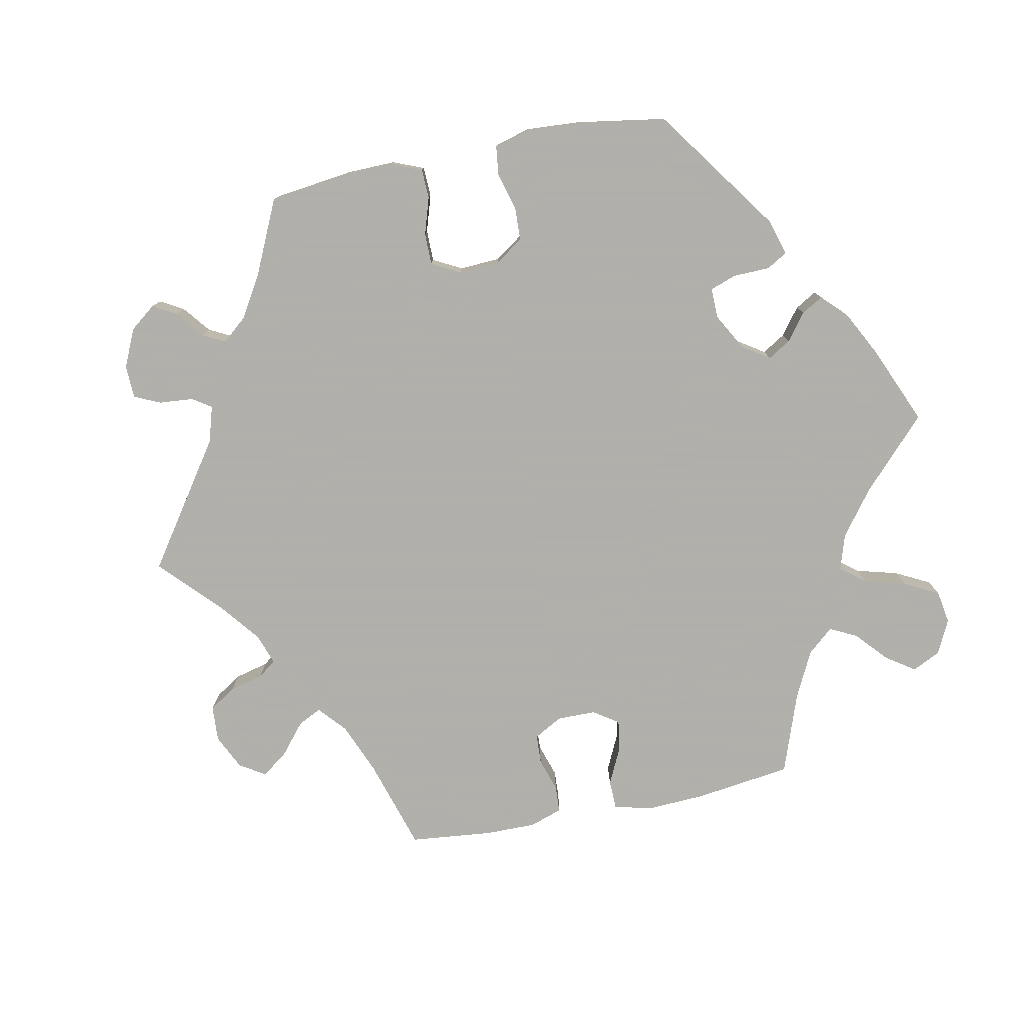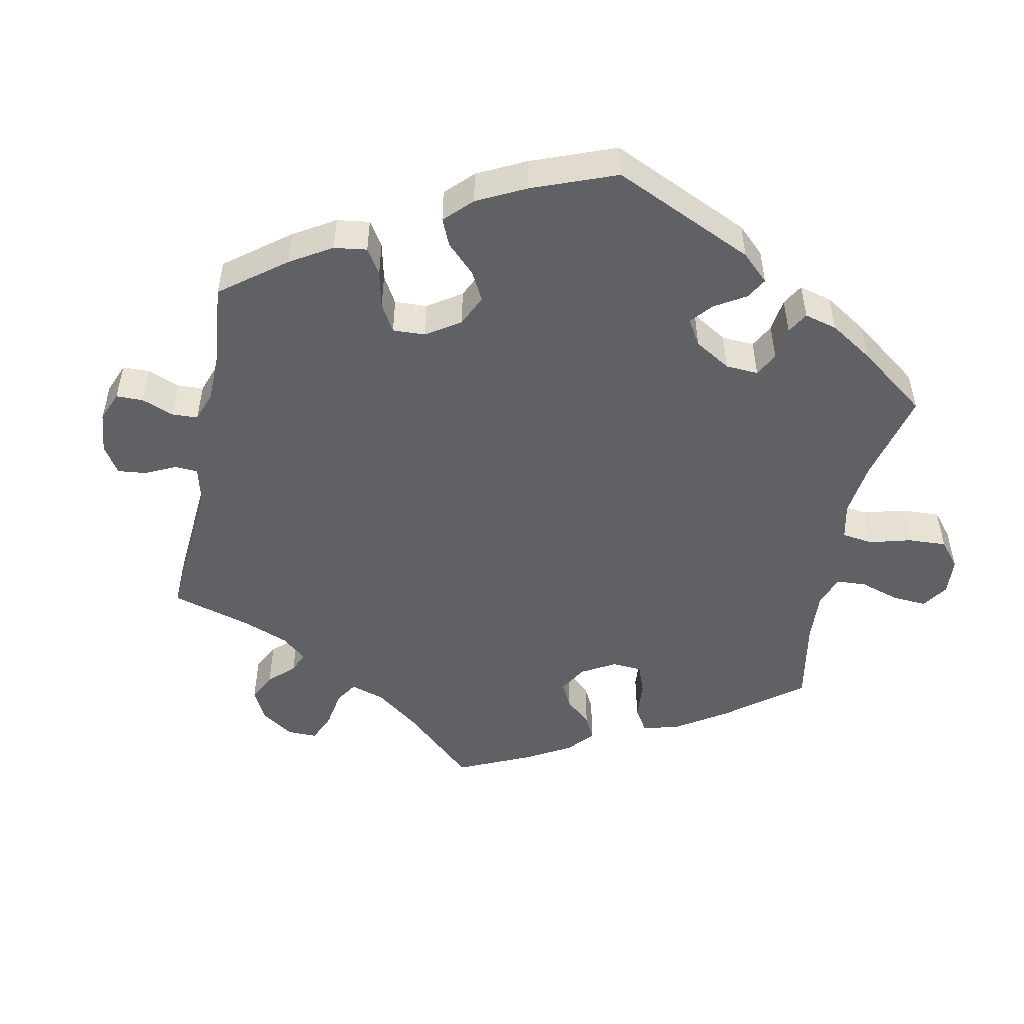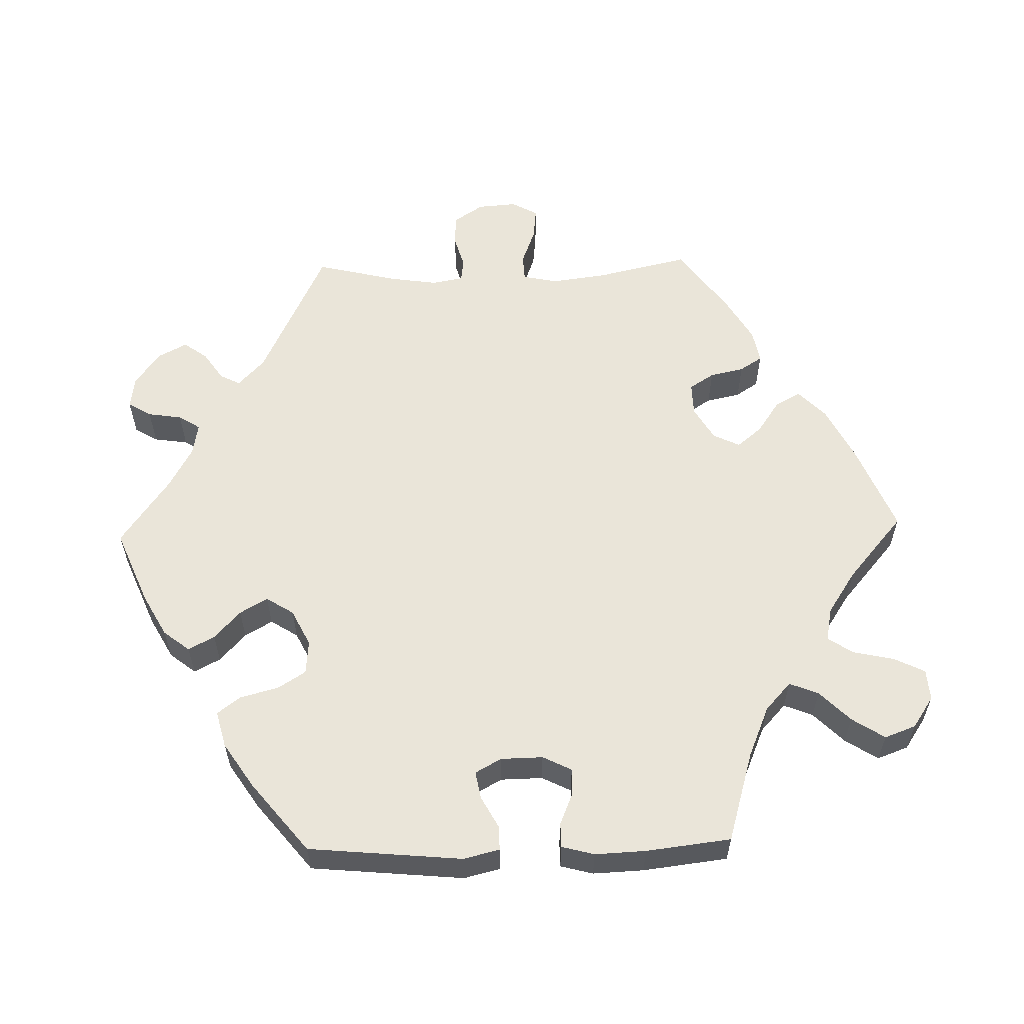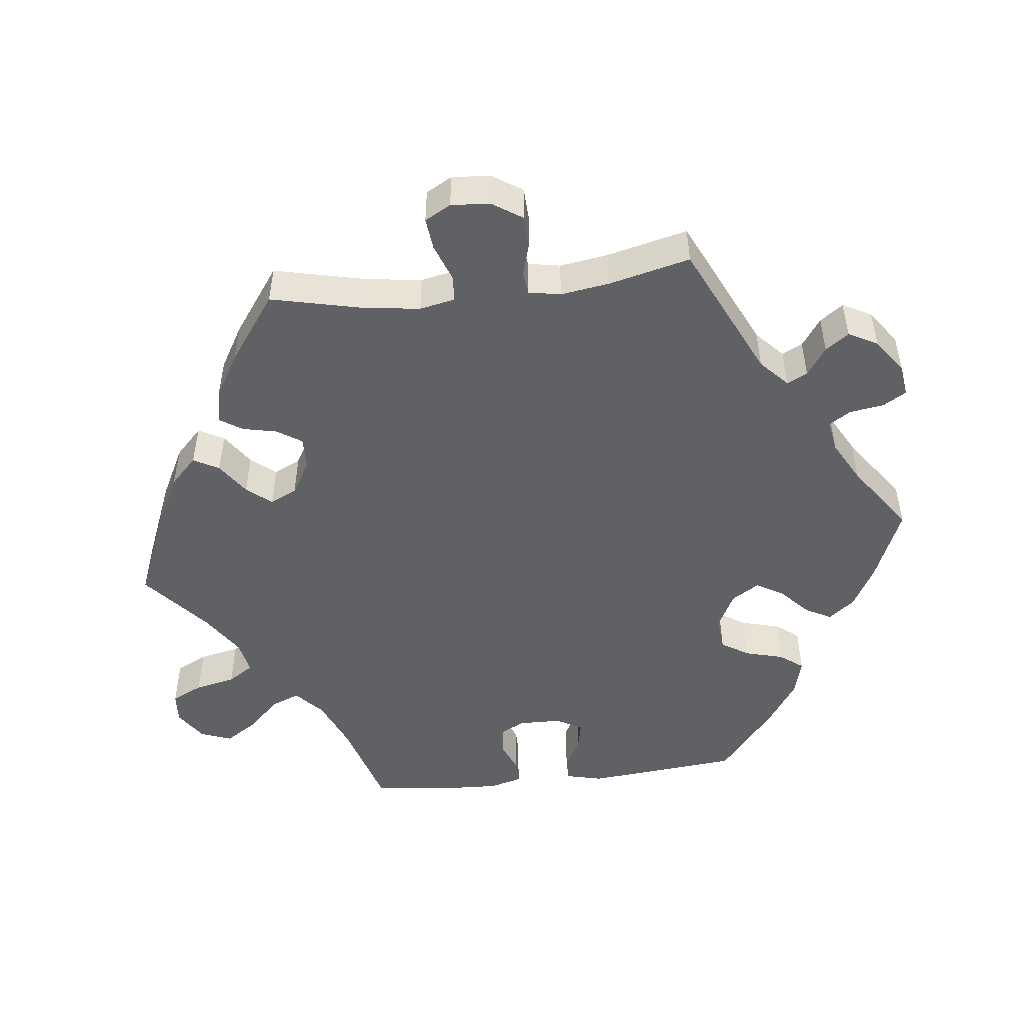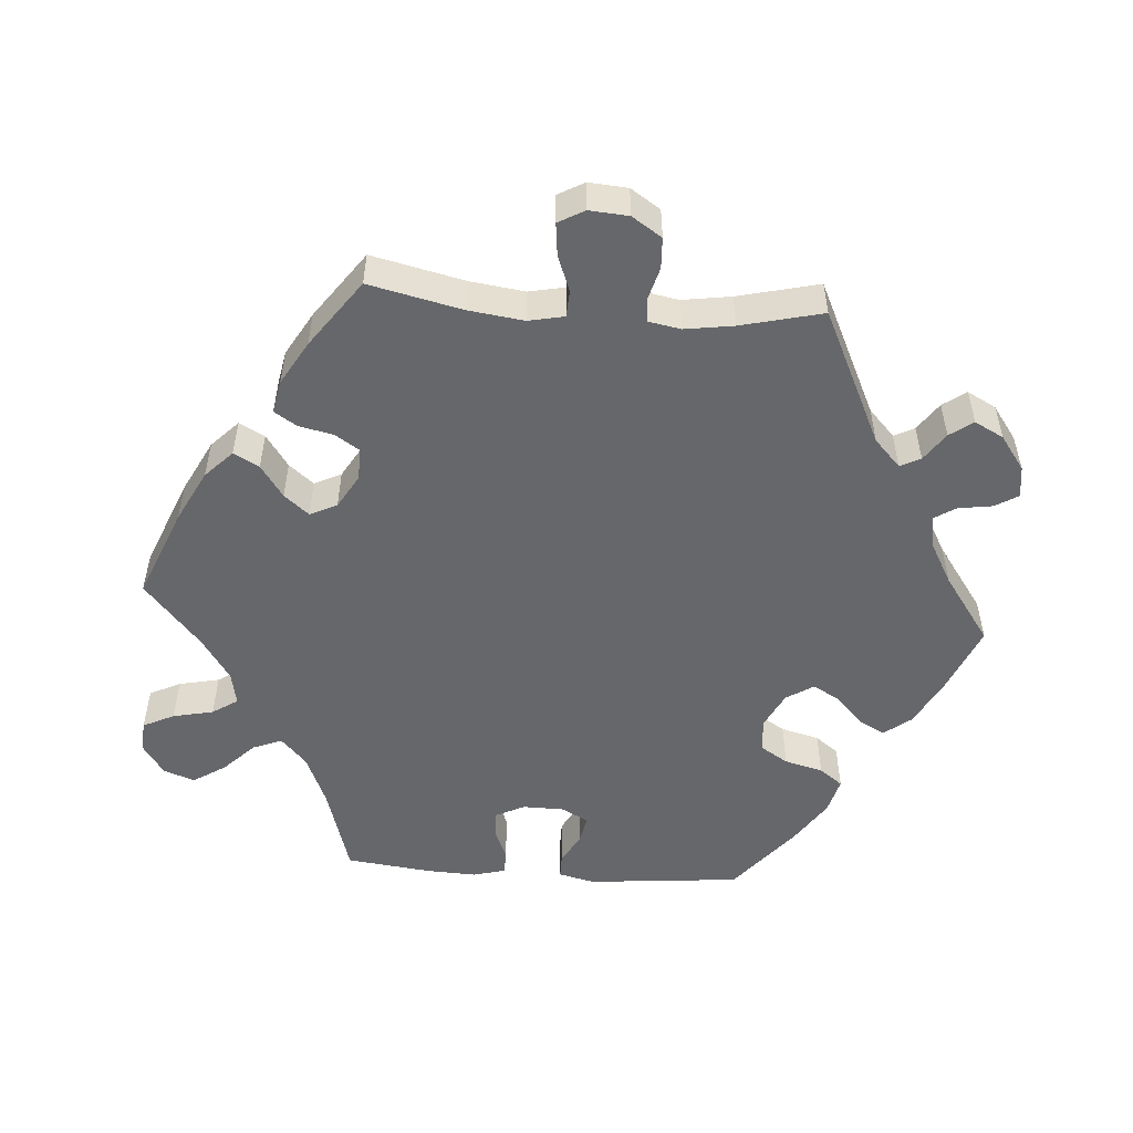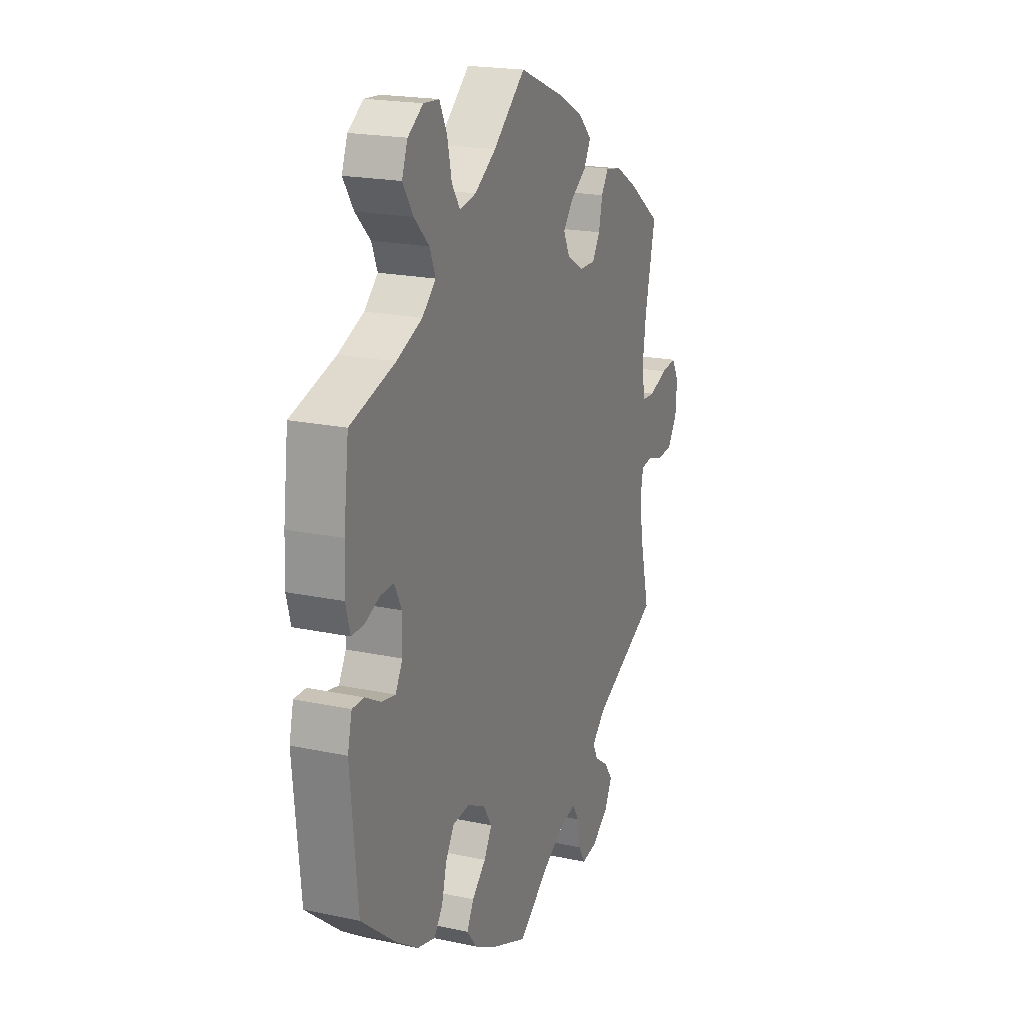
<metadata>
{"format":"obj","ext":"obj","renderer":"f3d","projection":"perspective","resolution":1024,"background":"white","views":[{"elev":-78.4,"azim":-138.7,"up":"+Y"},{"elev":-50.0,"azim":-131.3,"up":"+Y"},{"elev":58.5,"azim":-91.5,"up":"+Y"},{"elev":-49.4,"azim":96.5,"up":"+Y"},{"elev":-52.1,"azim":85.8,"up":"+Y"},{"elev":20.0,"azim":-68.5,"up":"+Z"}]}
</metadata>
<code>
v -0.52 0.07 -0.077
v -0.508 0.07 -0.027
v -0.475 0.07 -0.027
v -0.431 0.07 -0.051
v -0.393 0.07 -0.058
v -0.373 0.07 -0.022
v -0.372 0.07 0.036
v -0.392 0.07 0.076
v -0.429 0.07 0.075
v -0.472 0.07 0.057
v -0.506 0.07 0.057
v -0.518 0.07 0.102
v -0.515 0.07 0.172
v -0.501 0.07 0.289
v -0.376 0.07 0.326
v -0.305 0.07 0.356
v -0.267 0.07 0.391
v -0.283 0.07 0.431
v -0.325 0.07 0.473
v -0.354 0.07 0.518
v -0.338 0.07 0.561
v -0.295 0.07 0.59
v -0.252 0.07 0.587
v -0.231 0.07 0.544
v -0.219 0.07 0.488
v -0.196 0.07 0.453
v -0.15 0.07 0.462
v -0.091 0.07 0.501
v -0.001 0.07 0.578
v 0.123 0.07 0.527
v 0.195 0.07 0.49
v 0.233 0.07 0.453
v 0.214 0.07 0.418
v 0.169 0.07 0.387
v 0.141 0.07 0.353
v 0.159 0.07 0.316
v 0.205 0.07 0.289
v 0.25 0.07 0.288
v 0.272 0.07 0.322
v 0.282 0.07 0.369
v 0.302 0.07 0.4
v 0.348 0.07 0.391
v 0.408 0.07 0.356
v 0.501 0.07 0.289
v 0.472 0.07 0.161
v 0.462 0.07 0.085
v 0.472 0.07 0.036
v 0.508 0.07 0.034
v 0.559 0.07 0.053
v 0.603 0.07 0.058
v 0.623 0.07 0.022
v 0.619 0.07 -0.032
v 0.592 0.07 -0.073
v 0.549 0.07 -0.075
v 0.503 0.07 -0.062
v 0.472 0.07 -0.066
v 0.464 0.07 -0.11
v 0.474 0.07 -0.177
v 0.501 0.07 -0.289
v 0.314 0.07 -0.378
v 0.276 0.07 -0.414
v 0.29 0.07 -0.442
v 0.329 0.07 -0.469
v 0.352 0.07 -0.501
v 0.331 0.07 -0.541
v 0.284 0.07 -0.575
v 0.24 0.07 -0.581
v 0.221 0.07 -0.549
v 0.214 0.07 -0.502
v 0.195 0.07 -0.472
v 0.151 0.07 -0.48
v 0.093 0.07 -0.512
v 0 0.07 -0.578
v -0.103 0.07 -0.535
v -0.161 0.07 -0.503
v -0.189 0.07 -0.467
v -0.17 0.07 -0.431
v -0.131 0.07 -0.395
v -0.109 0.07 -0.357
v -0.133 0.07 -0.319
v -0.183 0.07 -0.294
v -0.23 0.07 -0.298
v -0.254 0.07 -0.336
v -0.268 0.07 -0.389
v -0.292 0.07 -0.421
v -0.342 0.07 -0.408
v -0.404 0.07 -0.367
v -0.5 0.07 -0.289
v -0.52 0 -0.077
v -0.508 0 -0.027
v -0.475 0 -0.027
v -0.431 0 -0.051
v -0.393 0 -0.058
v -0.373 0 -0.022
v -0.372 0 0.036
v -0.392 0 0.076
v -0.429 0 0.075
v -0.472 0 0.057
v -0.506 0 0.057
v -0.518 0 0.102
v -0.515 0 0.172
v -0.501 0 0.289
v -0.376 0 0.326
v -0.305 0 0.356
v -0.267 0 0.391
v -0.283 0 0.431
v -0.325 0 0.473
v -0.354 0 0.518
v -0.338 0 0.561
v -0.295 0 0.59
v -0.252 0 0.587
v -0.231 0 0.544
v -0.219 0 0.488
v -0.196 0 0.453
v -0.15 0 0.462
v -0.091 0 0.501
v -0.001 0 0.578
v 0.123 0 0.527
v 0.195 0 0.49
v 0.233 0 0.453
v 0.214 0 0.418
v 0.169 0 0.387
v 0.141 0 0.353
v 0.159 0 0.316
v 0.205 0 0.289
v 0.25 0 0.288
v 0.272 0 0.322
v 0.282 0 0.369
v 0.302 0 0.4
v 0.348 0 0.391
v 0.408 0 0.356
v 0.501 0 0.289
v 0.472 0 0.161
v 0.462 0 0.085
v 0.472 0 0.036
v 0.508 0 0.034
v 0.559 0 0.053
v 0.603 0 0.058
v 0.623 0 0.022
v 0.619 0 -0.032
v 0.592 0 -0.073
v 0.549 0 -0.075
v 0.503 0 -0.062
v 0.472 0 -0.066
v 0.464 0 -0.11
v 0.474 0 -0.177
v 0.501 0 -0.289
v 0.314 0 -0.378
v 0.276 0 -0.414
v 0.29 0 -0.442
v 0.329 0 -0.469
v 0.352 0 -0.501
v 0.331 0 -0.541
v 0.284 0 -0.575
v 0.24 0 -0.581
v 0.221 0 -0.549
v 0.214 0 -0.502
v 0.195 0 -0.472
v 0.151 0 -0.48
v 0.093 0 -0.512
v 0 0 -0.578
v -0.103 0 -0.535
v -0.161 0 -0.503
v -0.189 0 -0.467
v -0.17 0 -0.431
v -0.131 0 -0.395
v -0.109 0 -0.357
v -0.133 0 -0.319
v -0.183 0 -0.294
v -0.23 0 -0.298
v -0.254 0 -0.336
v -0.268 0 -0.389
v -0.292 0 -0.421
v -0.342 0 -0.408
v -0.404 0 -0.367
v -0.5 0 -0.289
f 83 84 85 86
f 82 83 86 87
f 75 76 77 78
f 75 78 79
f 72 73 74 75
f 71 72 75 79
f 70 71 79 80
f 66 67 68 69
f 66 69 70
f 65 66 70
f 62 63 64 65
f 61 62 65 70
f 60 61 70 80
f 58 59 60 80
f 52 53 54 55
f 52 55 56
f 51 52 56
f 48 49 50 51
f 47 48 51 56
f 46 47 56 57
f 42 43 44 45
f 42 45 46
f 39 40 41 42
f 38 39 42 46
f 37 38 46 57
f 31 32 33 34
f 31 34 35
f 28 29 30 31
f 27 28 31 35
f 26 27 35 36
f 22 23 24 25
f 22 25 26
f 21 22 26
f 18 19 20 21
f 18 21 26
f 17 18 26 36
f 12 13 14 15
f 12 15 16
f 9 10 11 12
f 8 9 12 16
f 7 8 16 17
f 1 2 3 4
f 1 4 5
f 82 87 88 1
f 57 58 80 81
f 6 7 17 36
f 5 6 36 37
f 81 82 1 5
f 5 37 57 81
f 174 173 172 171
f 175 174 171 170
f 166 165 164 163
f 167 166 163
f 163 162 161 160
f 167 163 160 159
f 168 167 159 158
f 157 156 155 154
f 158 157 154
f 158 154 153
f 153 152 151 150
f 158 153 150 149
f 168 158 149 148
f 168 148 147 146
f 143 142 141 140
f 144 143 140
f 144 140 139
f 139 138 137 136
f 144 139 136 135
f 145 144 135 134
f 133 132 131 130
f 134 133 130
f 130 129 128 127
f 134 130 127 126
f 145 134 126 125
f 122 121 120 119
f 123 122 119
f 119 118 117 116
f 123 119 116 115
f 124 123 115 114
f 113 112 111 110
f 114 113 110
f 114 110 109
f 109 108 107 106
f 114 109 106
f 124 114 106 105
f 103 102 101 100
f 104 103 100
f 100 99 98 97
f 104 100 97 96
f 105 104 96 95
f 92 91 90 89
f 93 92 89
f 89 176 175 170
f 169 168 146 145
f 124 105 95 94
f 125 124 94 93
f 93 89 170 169
f 169 145 125 93
f 1 89 90 2
f 2 90 91 3
f 3 91 92 4
f 4 92 93 5
f 5 93 94 6
f 6 94 95 7
f 7 95 96 8
f 8 96 97 9
f 9 97 98 10
f 10 98 99 11
f 11 99 100 12
f 12 100 101 13
f 13 101 102 14
f 14 102 103 15
f 15 103 104 16
f 16 104 105 17
f 17 105 106 18
f 18 106 107 19
f 19 107 108 20
f 20 108 109 21
f 21 109 110 22
f 22 110 111 23
f 23 111 112 24
f 24 112 113 25
f 25 113 114 26
f 26 114 115 27
f 27 115 116 28
f 28 116 117 29
f 29 117 118 30
f 30 118 119 31
f 31 119 120 32
f 32 120 121 33
f 33 121 122 34
f 34 122 123 35
f 35 123 124 36
f 36 124 125 37
f 37 125 126 38
f 38 126 127 39
f 39 127 128 40
f 40 128 129 41
f 41 129 130 42
f 42 130 131 43
f 43 131 132 44
f 44 132 133 45
f 45 133 134 46
f 46 134 135 47
f 47 135 136 48
f 48 136 137 49
f 49 137 138 50
f 50 138 139 51
f 51 139 140 52
f 52 140 141 53
f 53 141 142 54
f 54 142 143 55
f 55 143 144 56
f 56 144 145 57
f 57 145 146 58
f 58 146 147 59
f 59 147 148 60
f 60 148 149 61
f 61 149 150 62
f 62 150 151 63
f 63 151 152 64
f 64 152 153 65
f 65 153 154 66
f 66 154 155 67
f 67 155 156 68
f 68 156 157 69
f 69 157 158 70
f 70 158 159 71
f 71 159 160 72
f 72 160 161 73
f 73 161 162 74
f 74 162 163 75
f 75 163 164 76
f 76 164 165 77
f 77 165 166 78
f 78 166 167 79
f 79 167 168 80
f 80 168 169 81
f 81 169 170 82
f 82 170 171 83
f 83 171 172 84
f 84 172 173 85
f 85 173 174 86
f 86 174 175 87
f 87 175 176 88
f 88 176 89 1

</code>
